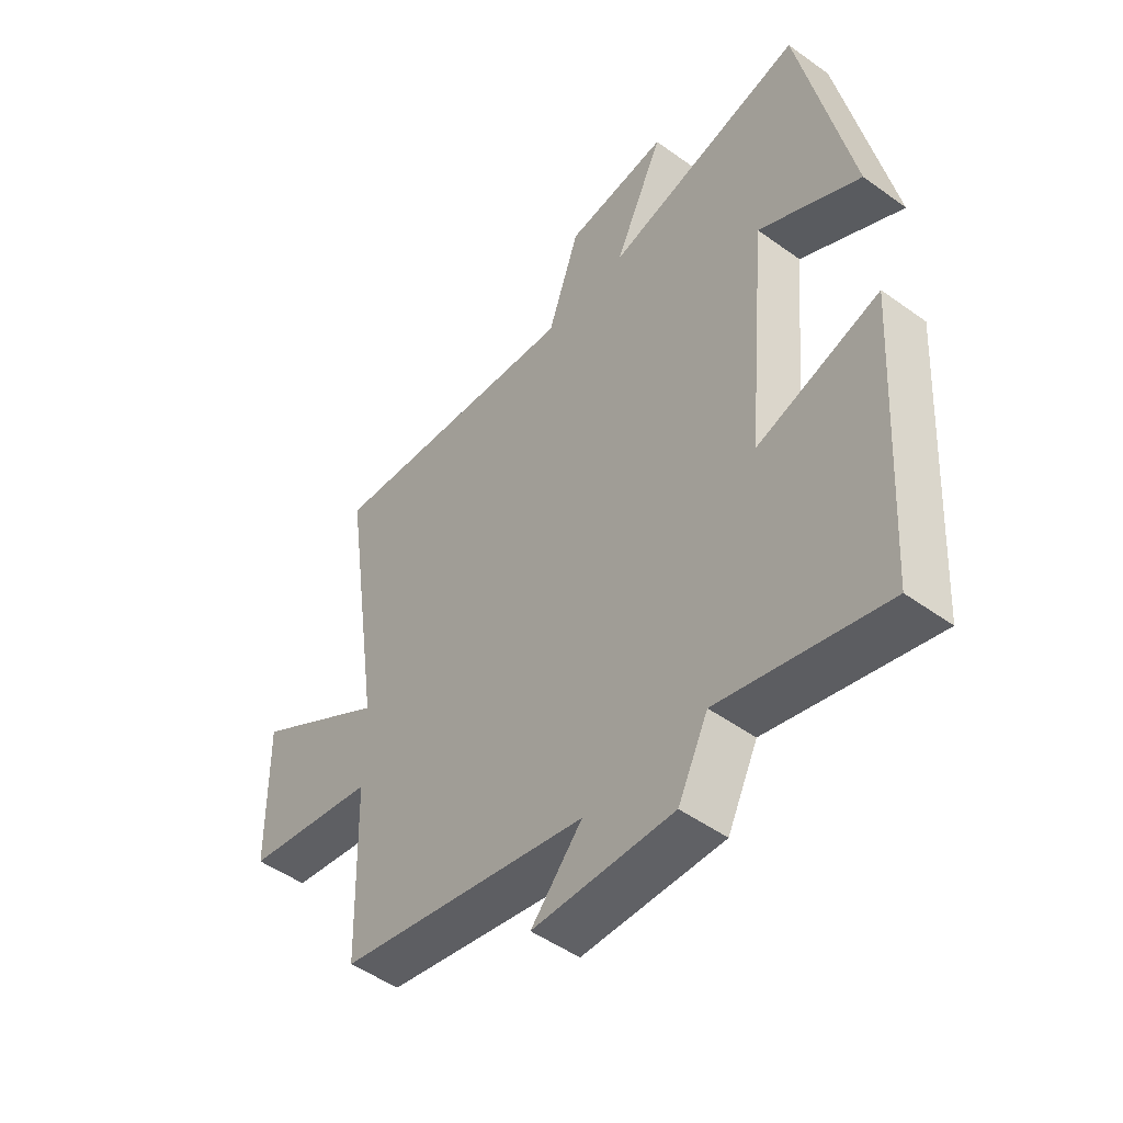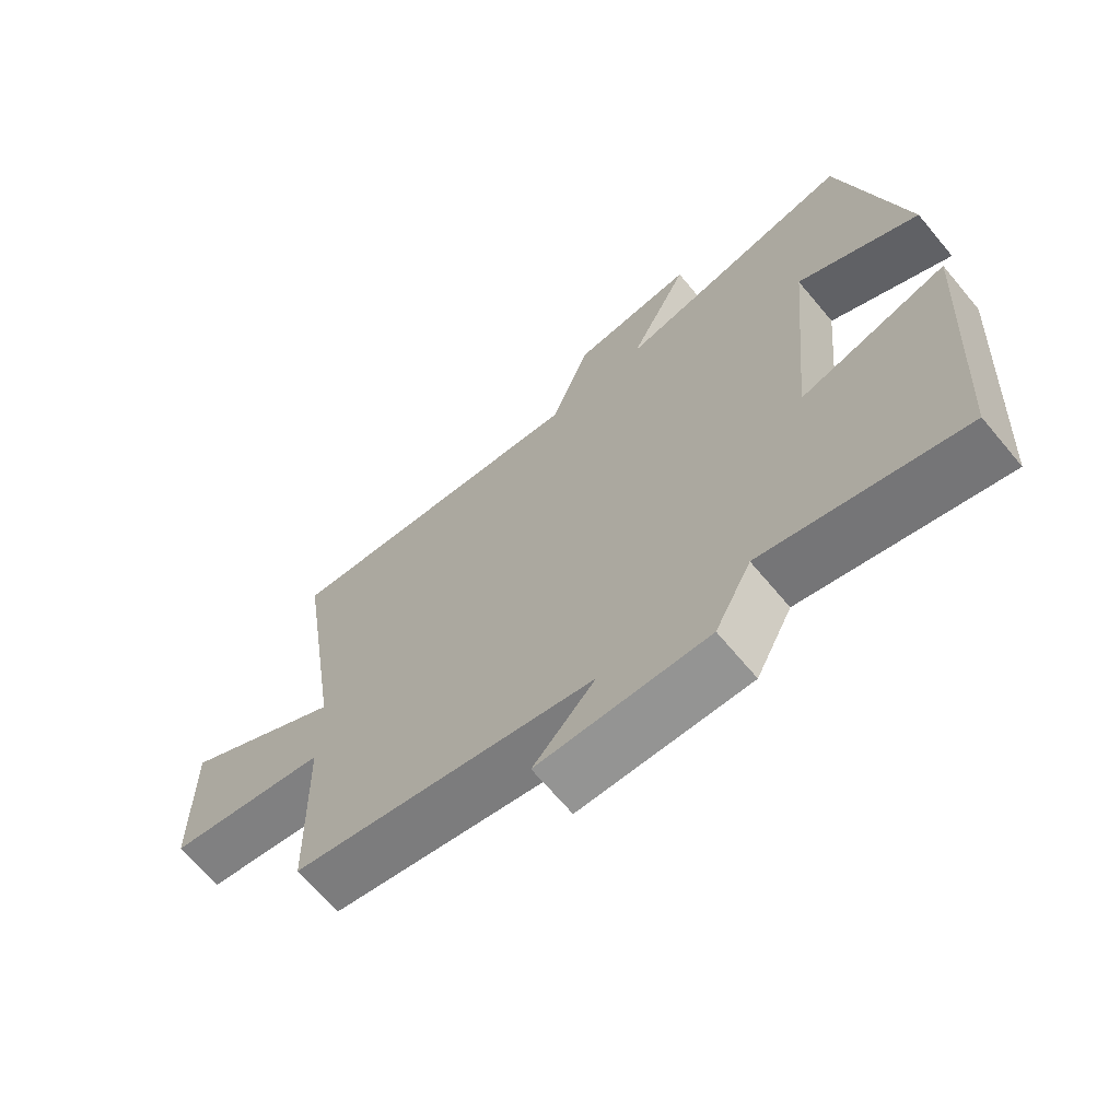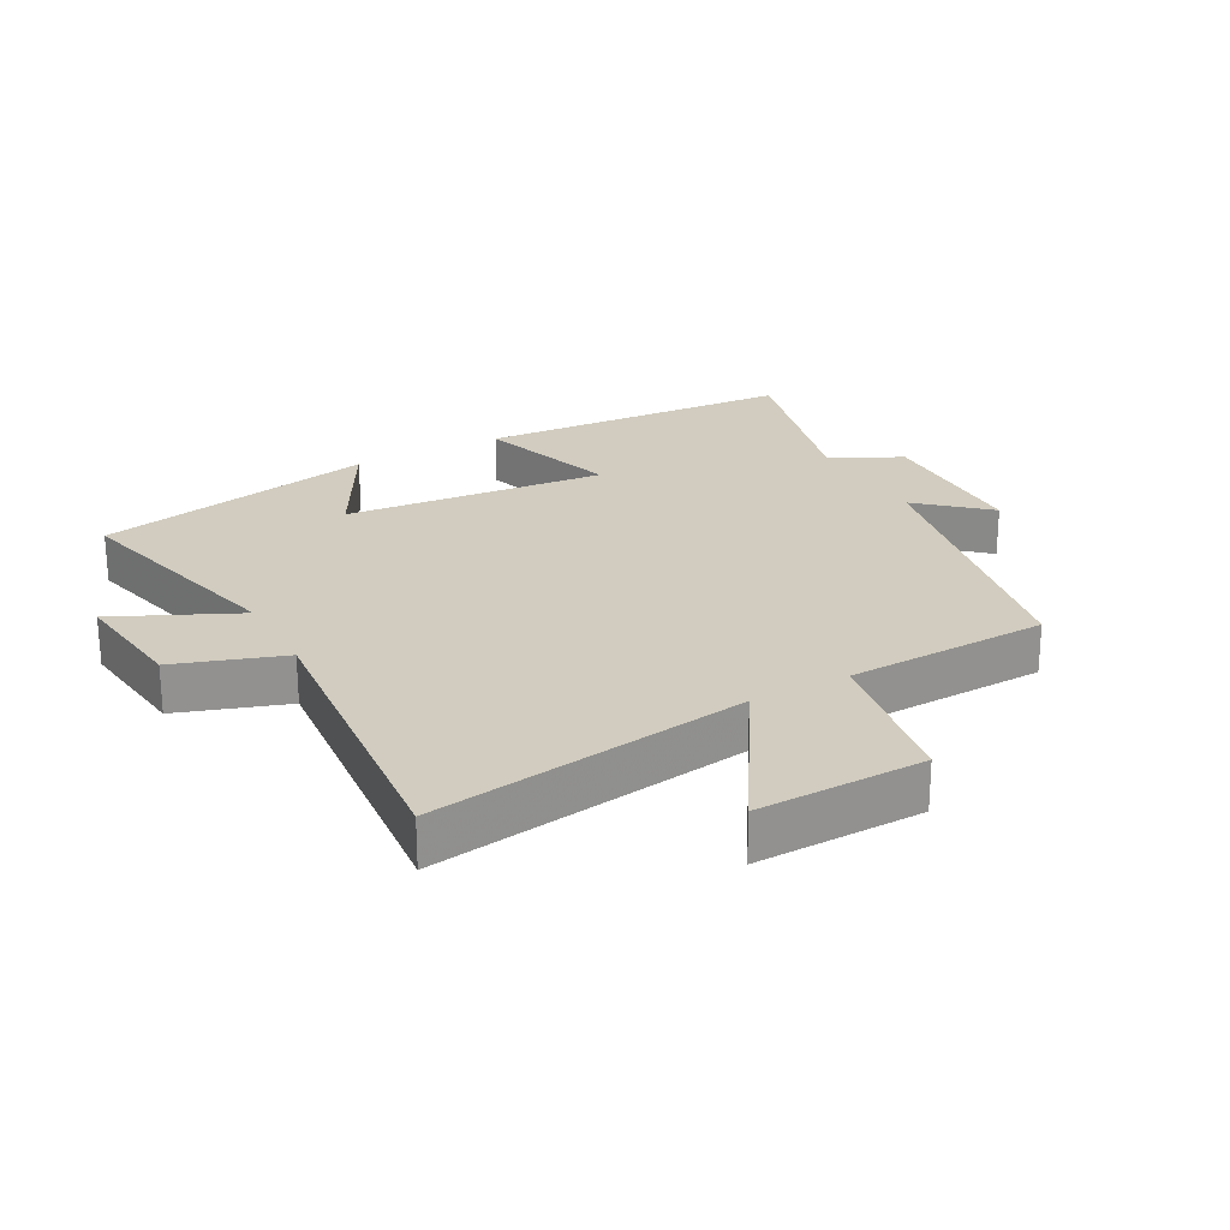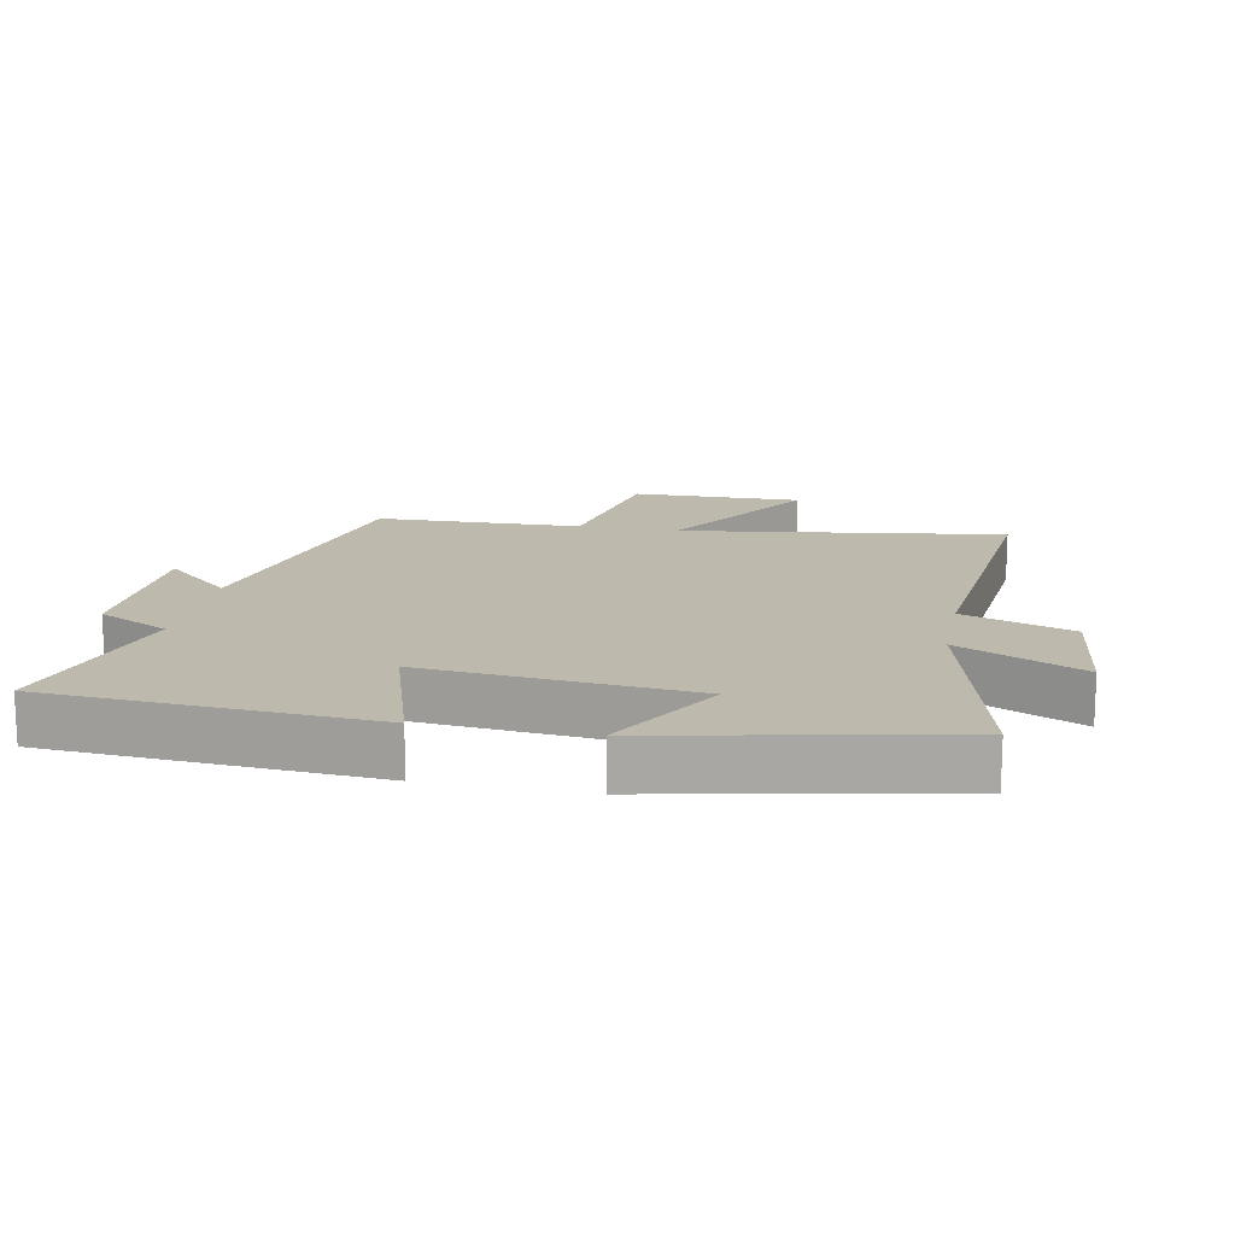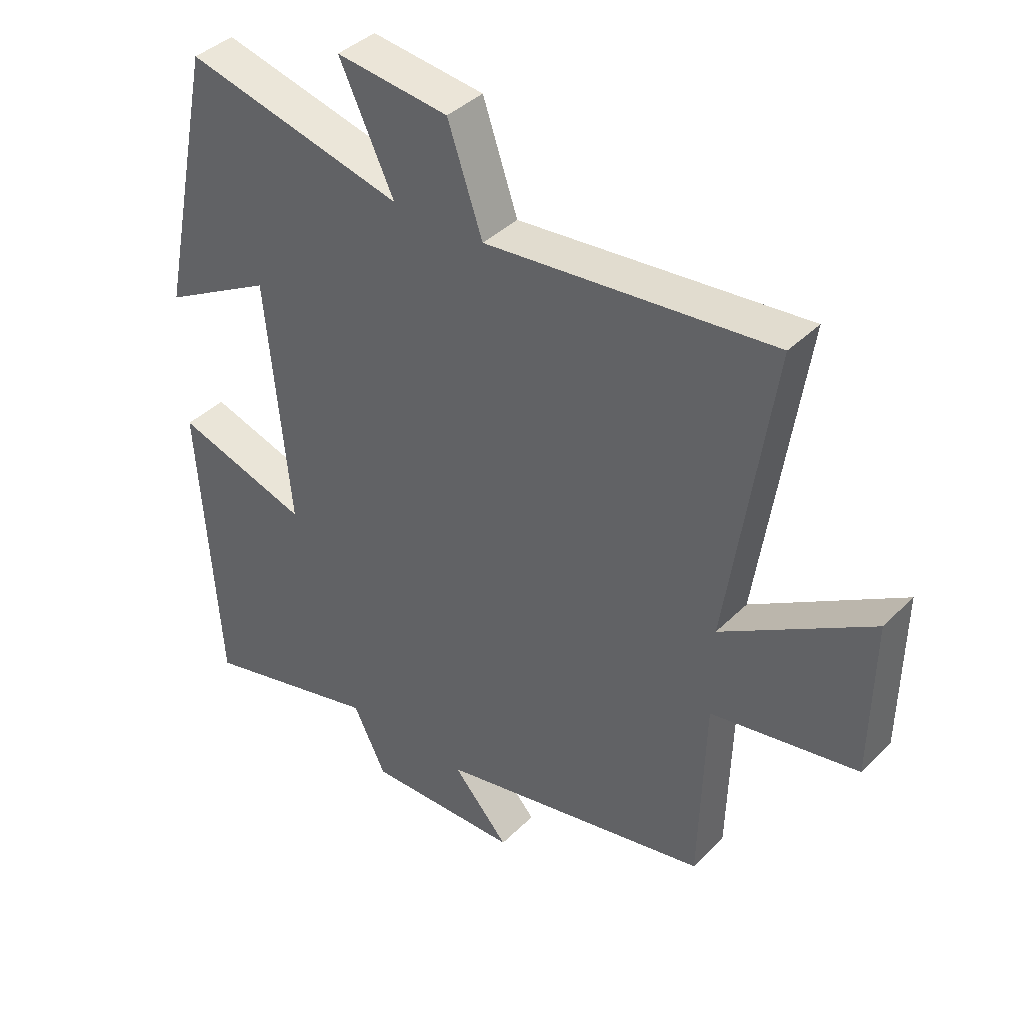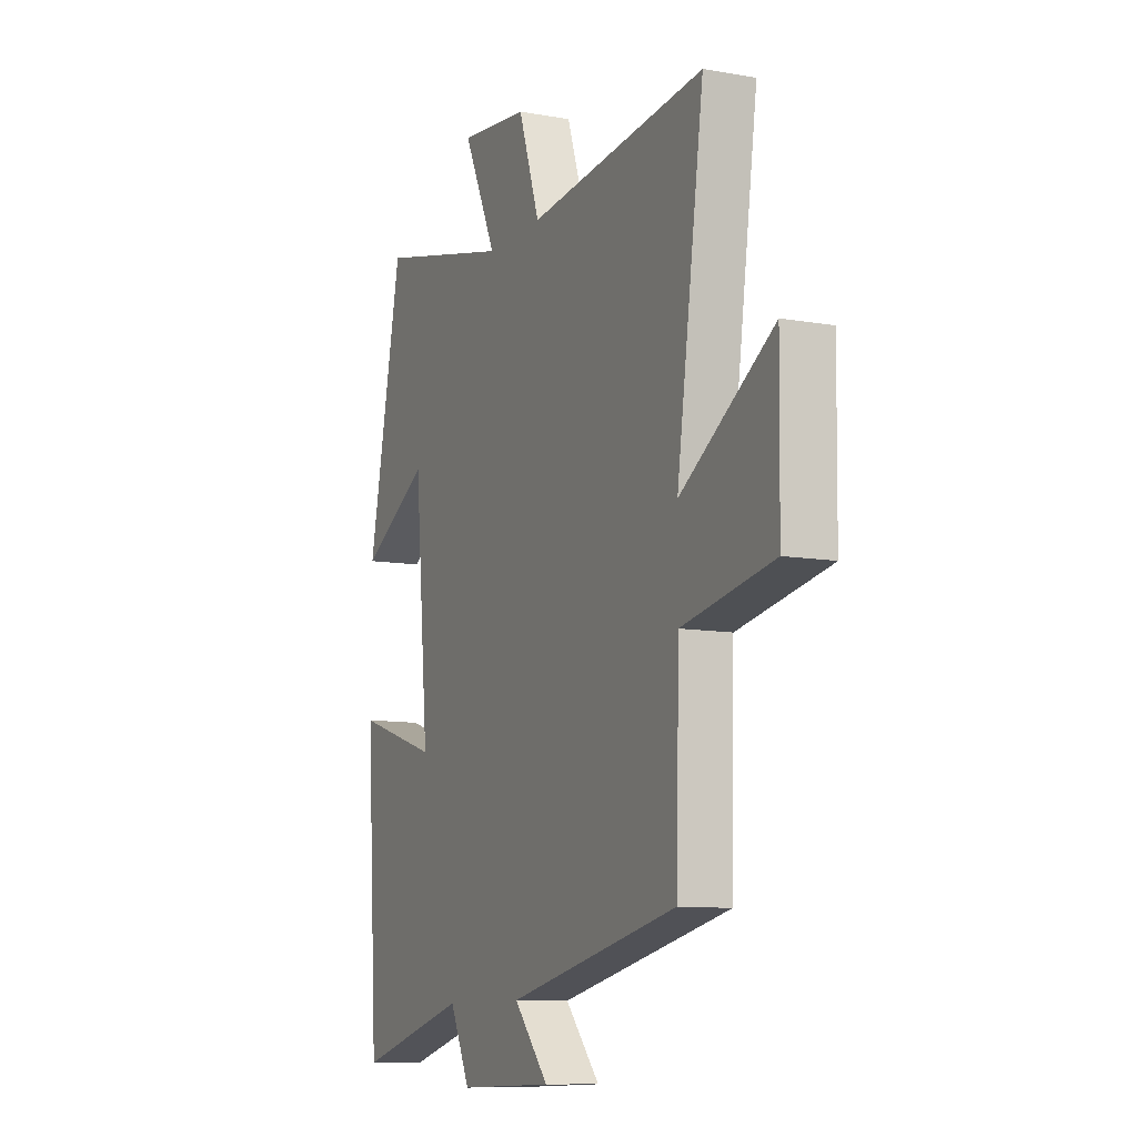
<metadata>
{"format":"obj","ext":"obj","renderer":"f3d","projection":"perspective","resolution":1024,"background":"white","views":[{"elev":-49.6,"azim":-128.5,"up":"+Z"},{"elev":-68.0,"azim":-140.0,"up":"+Z"},{"elev":24.2,"azim":61.2,"up":"+Y"},{"elev":15.3,"azim":-78.8,"up":"+Y"},{"elev":39.6,"azim":39.6,"up":"+Z"},{"elev":-10.2,"azim":65.6,"up":"+Z"}]}
</metadata>
<code>
v 0.491 0.07 -0.406
v 0.041 0.07 -0.5
v 0.133 0.07 -0.603
v -0.119 0.07 -0.609
v -0.173 0.07 -0.5
v -0.468 0.07 -0.577
v -0.5 0.07 -0.086
v -0.28 0.07 -0.155
v -0.318 0.07 0.251
v -0.5 0.07 0.15
v -0.409 0.07 0.588
v -0.05 0.07 0.5
v -0.139 0.07 0.688
v 0.045 0.07 0.666
v 0.102 0.07 0.5
v 0.572 0.07 0.546
v 0.5 0.07 0.056
v 0.744 0.07 0.207
v 0.74 0.07 -0.051
v 0.5 0.07 -0.094
v 0.491 0 -0.406
v 0.041 0 -0.5
v 0.133 0 -0.603
v -0.119 0 -0.609
v -0.173 0 -0.5
v -0.468 0 -0.577
v -0.5 0 -0.086
v -0.28 0 -0.155
v -0.318 0 0.251
v -0.5 0 0.15
v -0.409 0 0.588
v -0.05 0 0.5
v -0.139 0 0.688
v 0.045 0 0.666
v 0.102 0 0.5
v 0.572 0 0.546
v 0.5 0 0.056
v 0.744 0 0.207
v 0.74 0 -0.051
v 0.5 0 -0.094
f 17 18 19 20
f 17 20 1 2
f 15 16 17 2
f 12 13 14 15
f 12 15 2
f 9 10 11 12
f 8 9 12 2
f 5 6 7 8
f 4 5 8
f 3 4 8
f 2 3 8
f 40 39 38 37
f 22 21 40 37
f 22 37 36 35
f 35 34 33 32
f 22 35 32
f 32 31 30 29
f 22 32 29 28
f 28 27 26 25
f 28 25 24
f 28 24 23
f 28 23 22
f 1 21 22 2
f 2 22 23 3
f 3 23 24 4
f 4 24 25 5
f 5 25 26 6
f 6 26 27 7
f 7 27 28 8
f 8 28 29 9
f 9 29 30 10
f 10 30 31 11
f 11 31 32 12
f 12 32 33 13
f 13 33 34 14
f 14 34 35 15
f 15 35 36 16
f 16 36 37 17
f 17 37 38 18
f 18 38 39 19
f 19 39 40 20
f 20 40 21 1

</code>
